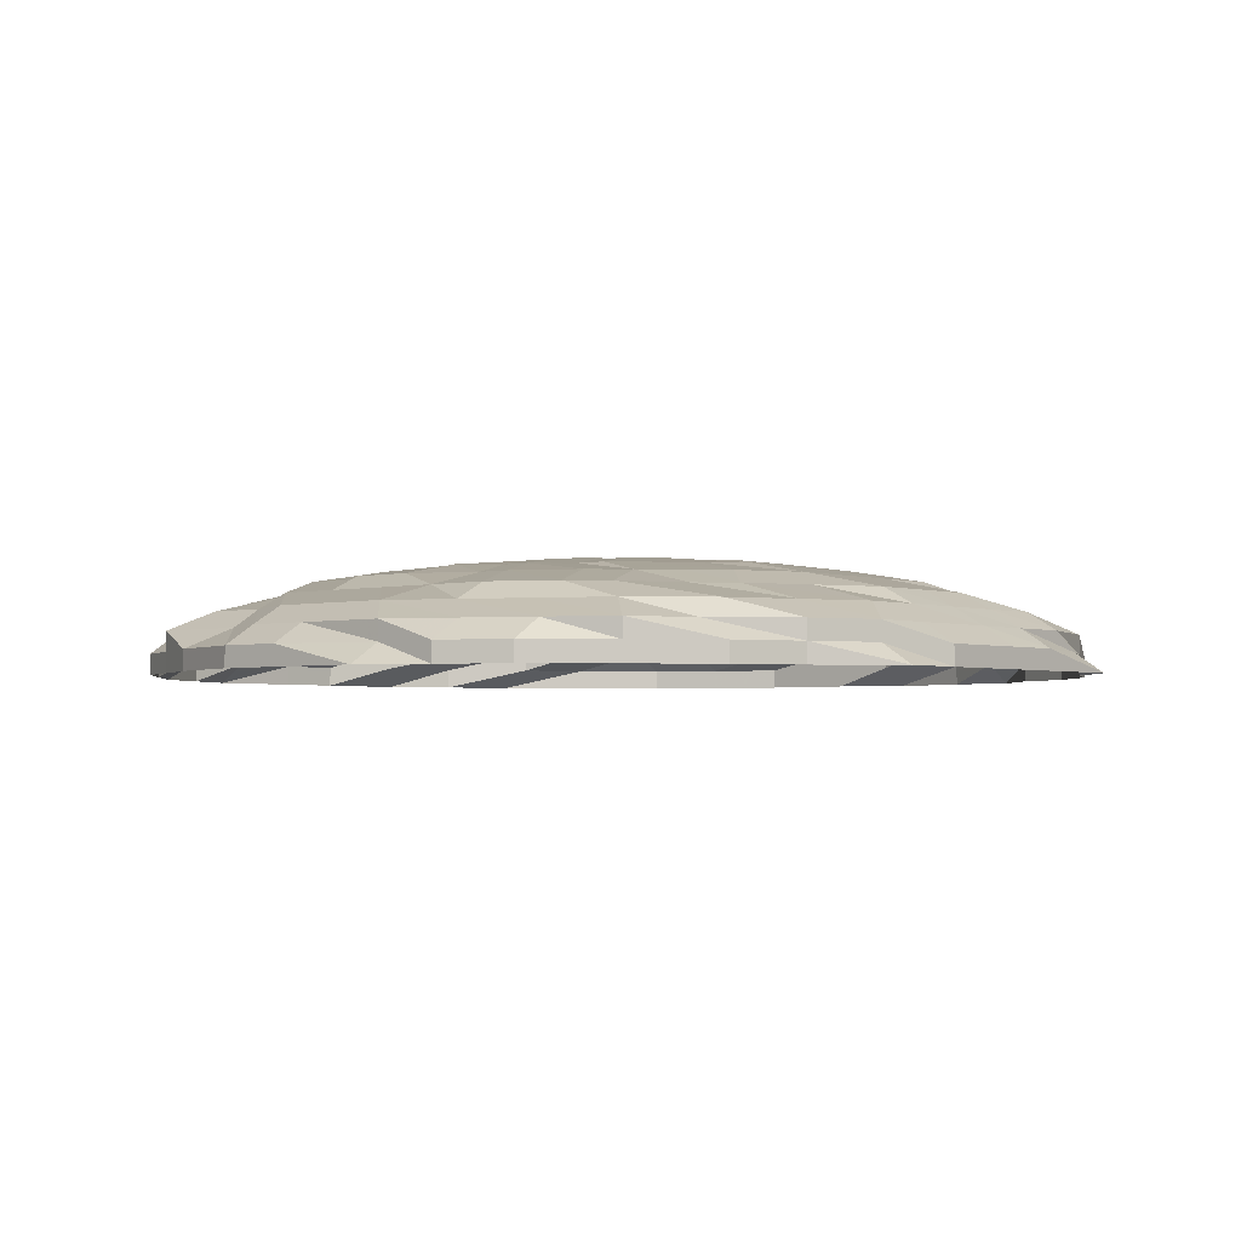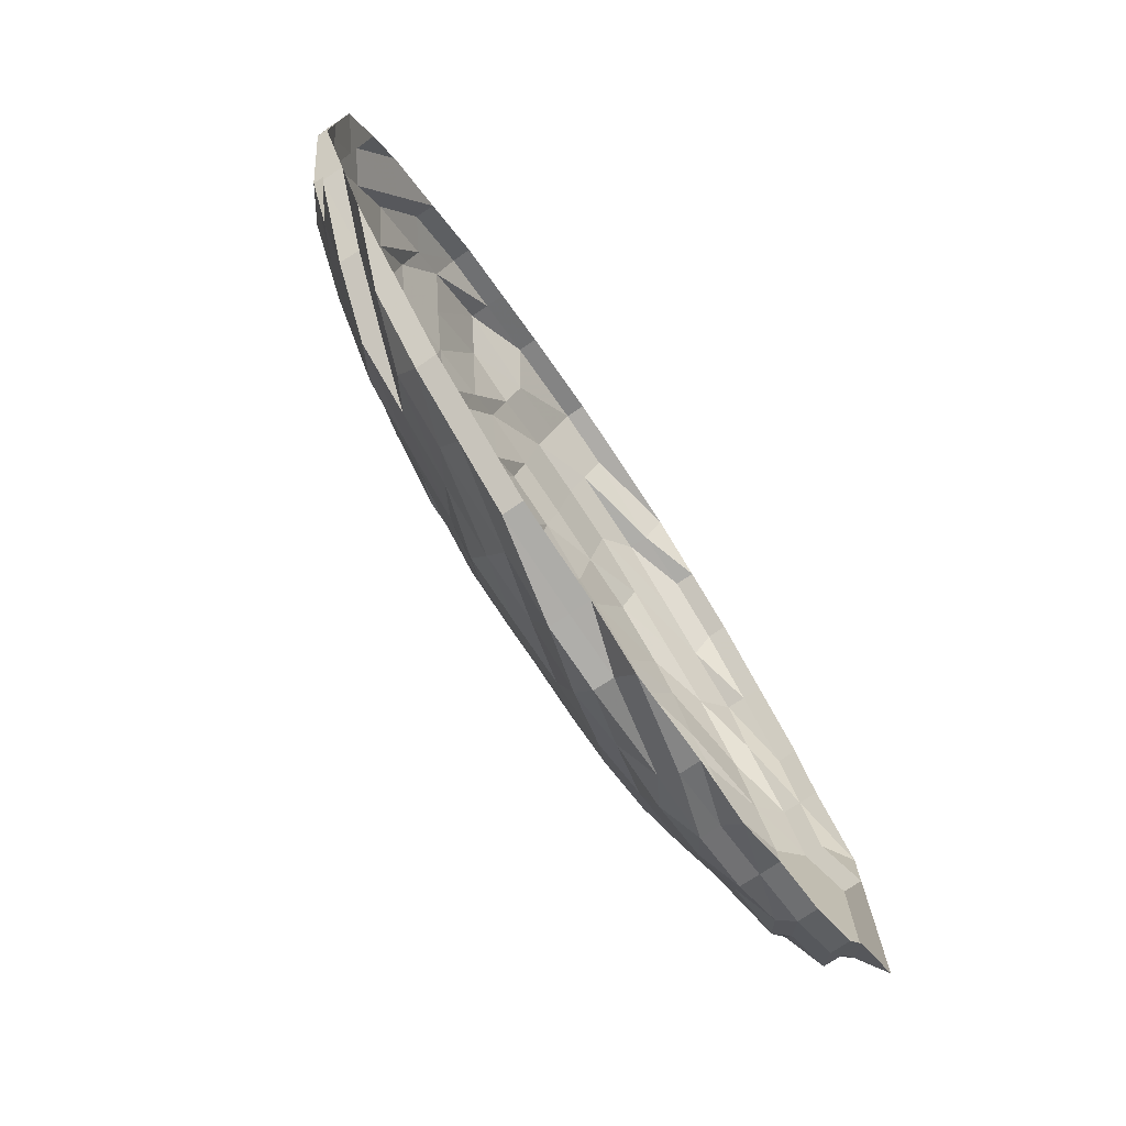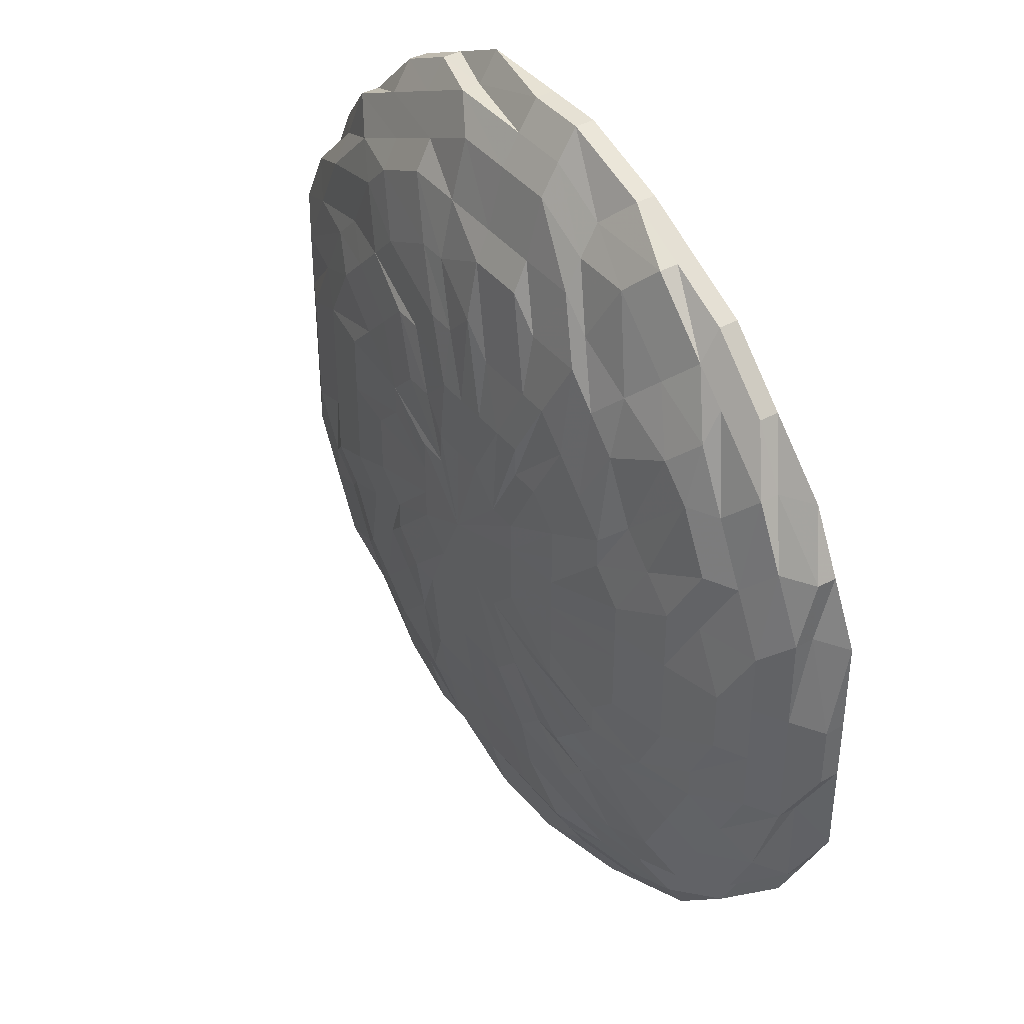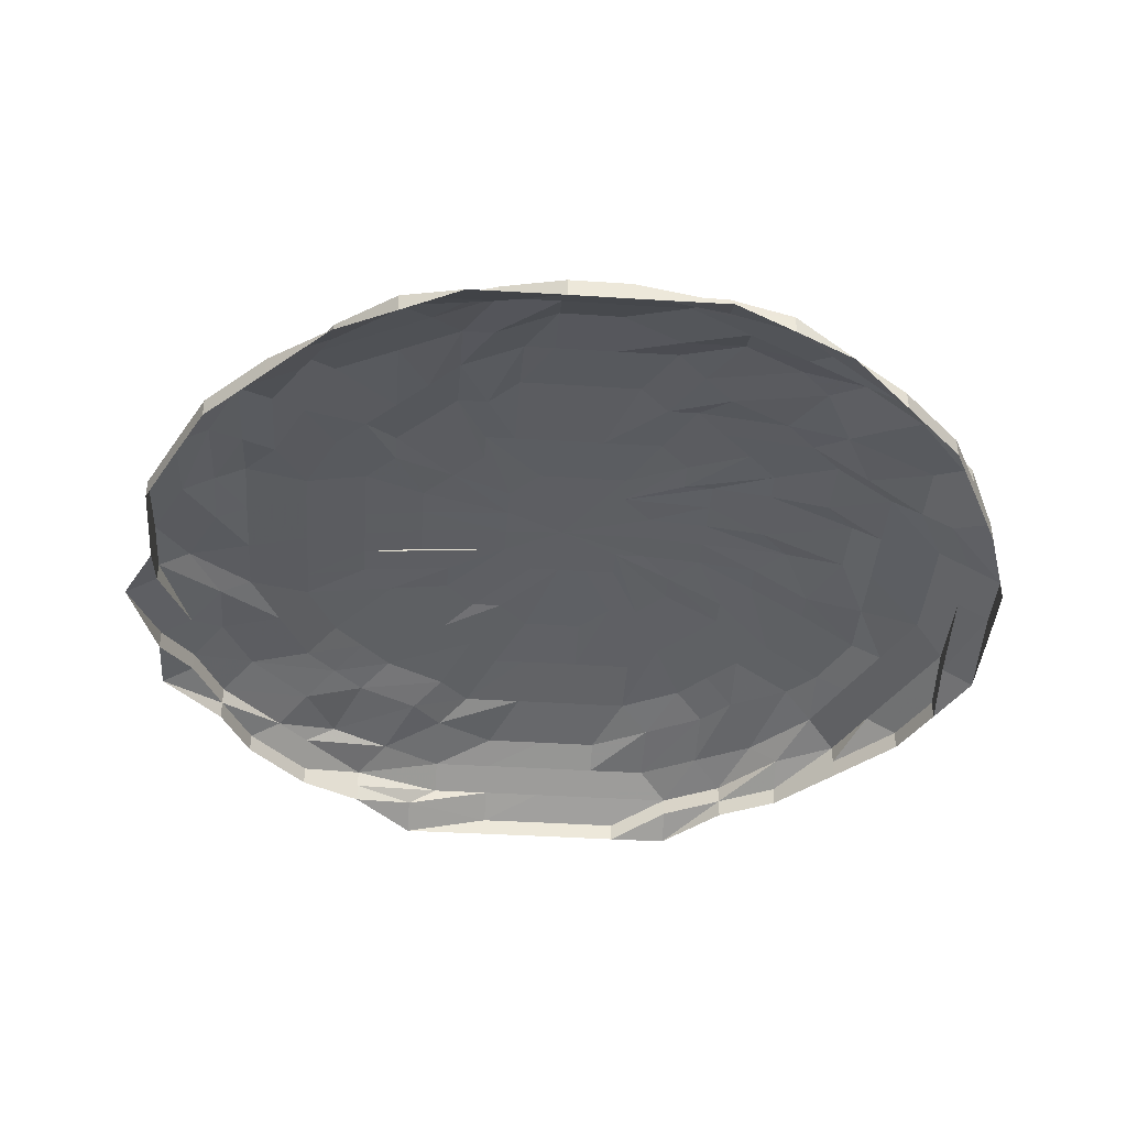
<metadata>
{"format":"obj","ext":"obj","renderer":"f3d","projection":"perspective","resolution":1024,"background":"white","views":[{"elev":-2.8,"azim":-139.4,"up":"+Z"},{"elev":-77.2,"azim":123.5,"up":"+Y"},{"elev":39.9,"azim":55.6,"up":"+Y"},{"elev":-40.0,"azim":85.6,"up":"+Z"}]}
</metadata>
<code>
o 16233
v 2231 1870 7.975
v 2231 1870 7.975
v 2231 1870 7.981
v 2231 1870 7.981
v 2231 1870 7.975
v 2231 1870 7.981
v 2231 1870 7.975
v 2231 1870 7.981
v 2231 1870 7.975
v 2231 1870 7.981
v 2231 1870 7.975
v 2231 1870 7.987
v 2231 1870 7.981
v 2231 1870 7.975
v 2231 1870 7.987
v 2231 1870 7.987
v 2231 1870 7.981
v 2231 1870 7.975
v 2231 1870 7.987
v 2231 1870 7.981
v 2231 1870 7.975
v 2231 1870 7.987
v 2231 1870 7.981
v 2231 1870 7.975
v 2231 1870 7.987
v 2231 1870 7.981
v 2231 1870 7.975
v 2231 1870 7.987
v 2231 1870 7.981
v 2231 1870 7.975
v 2231 1870 7.987
v 2231 1870 7.981
v 2231 1870 7.975
v 2231 1870 7.987
v 2231 1870 7.981
v 2231 1870 7.975
v 2231 1870 7.987
v 2231 1870 7.981
v 2231 1870 7.975
v 2231 1870 7.987
v 2231 1870 7.981
v 2231 1870 7.975
v 2231 1870 7.987
v 2231 1870 7.981
v 2231 1870 7.975
v 2231 1870 7.987
v 2231 1870 7.981
v 2231 1870 7.975
v 2231 1870 7.987
v 2231 1870 7.981
v 2231 1870 7.975
v 2231 1870 7.987
v 2231 1870 7.981
v 2231 1870 7.975
v 2231 1870 7.987
v 2231 1870 7.981
v 2231 1870 7.975
v 2231 1870 7.987
v 2231 1870 7.981
v 2231 1870 7.975
v 2231 1870 7.987
v 2231 1870 7.981
v 2231 1870 7.975
v 2231 1870 7.987
v 2231 1870 7.981
v 2231 1870 7.975
v 2231 1870 7.987
v 2231 1870 7.981
v 2231 1870 7.975
v 2231 1870 7.987
v 2231 1870 7.981
v 2231 1870 7.975
v 2231 1870 7.987
v 2231 1870 7.981
v 2231 1870 7.975
v 2231 1870 7.987
v 2231 1870 7.981
v 2231 1870 7.975
v 2231 1870 7.987
v 2231 1870 7.981
v 2231 1870 7.975
v 2231 1870 7.987
v 2231 1870 7.981
v 2231 1870 7.975
v 2231 1870 7.987
v 2231 1870 7.981
v 2231 1870 7.975
v 2231 1870 7.987
v 2231 1870 7.981
v 2231 1870 7.975
v 2231 1870 7.987
v 2231 1870 7.981
v 2231 1870 7.975
v 2231 1870 7.987
v 2231 1870 7.981
v 2231 1870 7.975
v 2231 1870 7.987
v 2231 1870 7.981
v 2231 1870 7.975
v 2231 1870 7.987
v 2231 1870 7.981
v 2231 1870 7.975
v 2231 1870 7.987
v 2231 1870 7.981
v 2231 1870 7.975
v 2231 1870 7.987
v 2231 1870 7.981
v 2231 1870 7.987
v 2231 1870 7.987
v 2231 1870 7.987
v 2231 1870 7.993
v 2231 1870 7.987
v 2231 1870 7.993
v 2231 1870 7.993
v 2231 1870 7.993
v 2231 1870 7.993
v 2231 1870 7.998
v 2231 1870 7.993
v 2231 1870 7.998
v 2231 1870 7.998
v 2231 1870 7.993
v 2231 1870 7.998
v 2231 1870 7.993
v 2231 1870 7.998
v 2231 1870 7.993
v 2231 1870 7.998
v 2231 1870 7.993
v 2231 1870 7.998
v 2231 1870 7.993
v 2231 1870 7.998
v 2231 1870 7.993
v 2231 1870 7.998
v 2231 1870 7.993
v 2231 1870 7.998
v 2231 1870 7.993
v 2231 1870 7.998
v 2231 1870 7.993
v 2231 1870 7.998
v 2231 1870 7.993
v 2231 1870 7.998
v 2231 1870 7.993
v 2231 1870 7.998
v 2231 1870 7.993
v 2231 1870 7.998
v 2231 1870 7.993
v 2231 1870 7.998
v 2231 1870 7.993
v 2231 1870 7.998
v 2231 1870 7.993
v 2231 1870 7.998
v 2231 1870 7.993
v 2231 1870 7.998
v 2231 1870 7.993
v 2231 1870 7.998
v 2231 1870 7.993
v 2231 1870 7.998
v 2231 1870 7.993
v 2231 1870 7.998
v 2231 1870 7.993
v 2231 1870 7.998
v 2231 1870 7.993
v 2231 1870 7.998
v 2231 1870 7.993
v 2231 1870 7.998
v 2231 1870 7.993
v 2231 1870 7.998
v 2231 1870 7.993
v 2231 1870 7.998
v 2231 1870 7.993
v 2231 1870 7.998
v 2231 1870 7.993
v 2231 1870 7.998
v 2231 1870 7.993
v 2231 1870 7.998
v 2231 1870 7.993
v 2231 1870 7.998
v 2231 1870 7.993
v 2231 1870 7.998
v 2231 1870 7.993
v 2231 1870 7.998
v 2231 1870 7.993
v 2231 1870 7.998
v 2231 1870 7.998
v 2231 1870 7.998
v 2231 1870 8.003
v 2231 1870 7.998
v 2231 1870 8.003
v 2231 1870 8.003
v 2231 1870 8.003
v 2231 1870 8.003
v 2231 1870 8.006
v 2231 1870 8.003
v 2231 1870 8.006
v 2231 1870 8.006
v 2231 1870 8.003
v 2231 1870 8.006
v 2231 1870 8.009
v 2231 1870 8.003
v 2231 1870 8.006
v 2231 1870 8.009
v 2231 1870 8.006
v 2231 1870 8.003
v 2231 1870 8.009
v 2231 1870 8.003
v 2231 1870 8.006
v 2231 1870 8.009
v 2231 1870 8.011
v 2231 1870 8.011
v 2231 1870 8.011
v 2231 1870 8.006
v 2231 1870 8.011
v 2231 1870 8.011
v 2231 1870 8.009
v 2231 1870 8.003
v 2231 1870 8.006
v 2231 1870 8.003
v 2231 1870 8.011
v 2231 1870 8.009
v 2231 1870 8.006
v 2231 1870 8.003
v 2231 1870 8.009
v 2231 1870 8.011
v 2231 1870 8.006
v 2231 1870 8.003
v 2231 1870 8.009
v 2231 1870 8.006
v 2231 1870 8.003
v 2231 1870 8.009
v 2231 1870 8.006
v 2231 1870 8.003
v 2231 1870 8.009
v 2231 1870 8.011
v 2231 1870 8.006
v 2231 1870 8.003
v 2231 1870 8.003
v 2231 1870 8.006
v 2231 1870 8.009
v 2231 1870 8.011
v 2231 1870 8.009
v 2231 1870 8.006
v 2231 1870 8.003
v 2231 1870 8.009
v 2231 1870 8.006
v 2231 1870 8.003
v 2231 1870 8.011
v 2231 1870 8.006
v 2231 1870 8.009
v 2231 1870 8.003
v 2231 1870 8.006
v 2231 1870 8.003
v 2231 1870 8.009
v 2231 1870 8.006
v 2231 1870 8.003
v 2231 1870 8.011
v 2231 1870 8.003
v 2231 1870 8.006
v 2231 1870 8.009
v 2231 1870 8.009
v 2231 1870 8.006
v 2231 1870 8.003
v 2231 1870 8.011
v 2231 1870 8.009
v 2231 1870 8.006
v 2231 1870 8.003
v 2231 1870 8.009
v 2231 1870 8.006
v 2231 1870 8.003
v 2231 1870 8.011
v 2231 1870 8.006
v 2231 1870 8.009
v 2231 1870 8.003
v 2231 1870 8.006
v 2231 1870 8.003
v 2231 1870 8.009
v 2231 1870 8.006
v 2231 1870 8.003
v 2231 1870 8.011
v 2231 1870 8.003
v 2231 1870 8.006
v 2231 1870 8.009
v 2231 1870 8.009
v 2231 1870 8.006
v 2231 1870 8.009
v 2231 1870 8.006
v 2231 1870 8.011
v 2231 1870 8.009
v 2231 1870 8.003
v 2231 1870 8.006
v 2231 1870 8.003
v 2231 1870 8.006
v 2231 1870 8.009
v 2231 1870 8.003
v 2231 1870 8.006
v 2231 1870 8.009
v 2231 1870 8.011
v 2231 1870 8.009
v 2231 1870 8.009
v 2231 1870 8.011
v 2231 1870 8.006
v 2231 1870 8.003
v 2231 1870 8.003
v 2231 1870 8.006
v 2231 1870 8.009
v 2231 1870 8.011
v 2231 1870 8.009
v 2231 1870 8.006
v 2231 1870 8.003
v 2231 1870 8.006
v 2231 1870 8.006
v 2231 1870 8.009
v 2231 1870 8.011
v 2231 1870 8.009
v 2231 1870 8.006
v 2231 1870 8.011
v 2231 1870 8.009
v 2231 1870 8.009
v 2231 1870 8.009
v 2231 1870 8.006
v 2231 1870 8.009
v 2231 1870 8.009
v 2231 1870 8.011
f 1 2 3
f 3 2 4
f 2 5 4
f 6 1 3
f 7 1 6
f 4 5 8
f 5 9 8
f 10 7 6
f 11 7 10
f 6 3 12
f 13 11 10
f 14 11 13
f 10 6 15
f 15 6 12
f 13 10 16
f 16 10 15
f 17 14 13
f 18 14 17
f 19 13 16
f 17 13 19
f 20 18 17
f 21 18 20
f 22 17 19
f 20 17 22
f 23 21 20
f 24 21 23
f 25 20 22
f 23 20 25
f 26 24 23
f 27 24 26
f 28 23 25
f 26 23 28
f 29 27 26
f 30 27 29
f 31 26 28
f 29 26 31
f 32 30 29
f 33 30 32
f 34 29 31
f 32 29 34
f 35 33 32
f 36 33 35
f 37 32 34
f 35 32 37
f 38 36 35
f 39 36 38
f 40 35 37
f 38 35 40
f 41 39 38
f 42 39 41
f 43 38 40
f 41 38 43
f 44 42 41
f 45 42 44
f 46 41 43
f 44 41 46
f 47 45 44
f 48 45 47
f 49 44 46
f 47 44 49
f 50 48 47
f 51 48 50
f 52 47 49
f 50 47 52
f 53 51 50
f 54 51 53
f 55 50 52
f 53 50 55
f 56 54 53
f 57 54 56
f 58 53 55
f 56 53 58
f 59 57 56
f 60 57 59
f 61 56 58
f 59 56 61
f 62 60 59
f 63 60 62
f 64 59 61
f 62 59 64
f 65 63 62
f 66 63 65
f 67 62 64
f 65 62 67
f 68 66 65
f 69 66 68
f 70 65 67
f 68 65 70
f 71 69 68
f 72 69 71
f 73 68 70
f 71 68 73
f 74 72 71
f 75 72 74
f 76 71 73
f 74 71 76
f 77 75 74
f 78 75 77
f 79 74 76
f 77 74 79
f 80 78 77
f 81 78 80
f 82 77 79
f 80 77 82
f 83 81 80
f 84 81 83
f 85 80 82
f 83 80 85
f 86 84 83
f 87 84 86
f 88 83 85
f 86 83 88
f 89 87 86
f 90 87 89
f 91 86 88
f 89 86 91
f 92 90 89
f 93 90 92
f 94 89 91
f 92 89 94
f 95 93 92
f 96 93 95
f 97 92 94
f 95 92 97
f 98 96 95
f 99 96 98
f 100 95 97
f 98 95 100
f 101 99 98
f 102 99 101
f 103 98 100
f 101 98 103
f 104 102 101
f 105 102 104
f 106 101 103
f 104 101 106
f 107 105 104
f 9 105 107
f 8 9 107
f 107 104 108
f 108 104 106
f 8 107 109
f 109 107 108
f 110 8 109
f 4 8 110
f 109 108 111
f 112 4 110
f 3 4 112
f 12 3 112
f 110 109 113
f 113 109 111
f 112 110 114
f 114 110 113
f 12 112 115
f 115 112 114
f 116 12 115
f 15 12 116
f 115 114 117
f 118 15 116
f 16 15 118
f 116 115 119
f 119 115 117
f 118 116 120
f 120 116 119
f 121 16 118
f 19 16 121
f 122 118 120
f 121 118 122
f 123 19 121
f 22 19 123
f 124 121 122
f 123 121 124
f 125 22 123
f 25 22 125
f 126 123 124
f 125 123 126
f 127 25 125
f 28 25 127
f 128 125 126
f 127 125 128
f 129 28 127
f 31 28 129
f 130 127 128
f 129 127 130
f 131 31 129
f 34 31 131
f 132 129 130
f 131 129 132
f 133 34 131
f 37 34 133
f 134 131 132
f 133 131 134
f 135 37 133
f 40 37 135
f 136 133 134
f 135 133 136
f 137 40 135
f 43 40 137
f 138 135 136
f 137 135 138
f 139 43 137
f 46 43 139
f 140 137 138
f 139 137 140
f 141 46 139
f 49 46 141
f 142 139 140
f 141 139 142
f 143 49 141
f 52 49 143
f 144 141 142
f 143 141 144
f 145 52 143
f 55 52 145
f 146 143 144
f 145 143 146
f 147 55 145
f 58 55 147
f 148 145 146
f 147 145 148
f 149 58 147
f 61 58 149
f 150 147 148
f 149 147 150
f 151 61 149
f 64 61 151
f 152 149 150
f 151 149 152
f 153 64 151
f 67 64 153
f 154 151 152
f 153 151 154
f 155 67 153
f 70 67 155
f 156 153 154
f 155 153 156
f 157 70 155
f 73 70 157
f 158 155 156
f 157 155 158
f 159 73 157
f 76 73 159
f 160 157 158
f 159 157 160
f 161 76 159
f 79 76 161
f 162 159 160
f 161 159 162
f 163 79 161
f 82 79 163
f 164 161 162
f 163 161 164
f 165 82 163
f 85 82 165
f 166 163 164
f 165 163 166
f 167 85 165
f 88 85 167
f 168 165 166
f 167 165 168
f 169 88 167
f 91 88 169
f 170 167 168
f 169 167 170
f 171 91 169
f 94 91 171
f 172 169 170
f 171 169 172
f 173 94 171
f 97 94 173
f 174 171 172
f 173 171 174
f 175 97 173
f 100 97 175
f 176 173 174
f 175 173 176
f 177 100 175
f 103 100 177
f 178 175 176
f 177 175 178
f 179 103 177
f 106 103 179
f 180 177 178
f 179 177 180
f 181 106 179
f 108 106 181
f 111 108 181
f 181 179 182
f 182 179 180
f 111 181 183
f 183 181 182
f 184 111 183
f 113 111 184
f 183 182 185
f 186 113 184
f 114 113 186
f 117 114 186
f 184 183 187
f 187 183 185
f 186 184 188
f 188 184 187
f 117 186 189
f 189 186 188
f 190 117 189
f 119 117 190
f 189 188 191
f 192 119 190
f 120 119 192
f 190 189 193
f 193 189 191
f 192 190 194
f 194 190 193
f 195 120 192
f 122 120 195
f 196 192 194
f 195 192 196
f 194 193 197
f 196 194 197
f 198 122 195
f 124 122 198
f 199 195 196
f 198 195 199
f 199 196 200
f 200 196 197
f 201 198 199
f 202 124 198
f 202 198 201
f 126 124 202
f 201 199 203
f 203 199 200
f 204 126 202
f 128 126 204
f 205 202 201
f 204 202 205
f 206 201 203
f 205 201 206
f 203 200 207
f 200 197 207
f 208 203 207
f 206 203 208
f 207 197 209
f 210 205 206
f 210 204 205
f 208 207 211
f 207 209 211
f 212 206 208
f 212 208 211
f 213 210 206
f 213 206 212
f 214 204 210
f 214 128 204
f 130 128 214
f 215 214 210
f 215 210 213
f 216 130 214
f 216 214 215
f 132 130 216
f 217 213 212
f 217 212 211
f 218 215 213
f 218 213 217
f 219 216 215
f 219 215 218
f 220 132 216
f 220 216 219
f 134 132 220
f 221 218 217
f 221 219 218
f 222 221 217
f 222 217 211
f 223 219 221
f 223 220 219
f 224 134 220
f 224 220 223
f 136 134 224
f 225 223 221
f 225 221 222
f 226 224 223
f 226 223 225
f 227 136 224
f 227 224 226
f 138 136 227
f 228 226 225
f 228 225 222
f 229 227 226
f 229 226 228
f 230 138 227
f 230 227 229
f 140 138 230
f 231 228 222
f 231 229 228
f 232 231 222
f 233 230 229
f 233 229 231
f 234 140 230
f 234 230 233
f 142 140 234
f 232 222 211
f 235 142 234
f 144 142 235
f 236 234 233
f 235 234 236
f 237 233 231
f 237 231 232
f 236 233 237
f 238 237 232
f 238 232 211
f 239 236 237
f 239 237 238
f 240 235 236
f 240 236 239
f 241 144 235
f 241 235 240
f 146 144 241
f 242 239 238
f 242 240 239
f 243 241 240
f 243 240 242
f 244 146 241
f 244 241 243
f 148 146 244
f 245 242 238
f 245 238 211
f 246 243 242
f 246 244 243
f 247 242 245
f 247 246 242
f 248 148 244
f 248 244 246
f 150 148 248
f 249 246 247
f 249 248 246
f 250 150 248
f 250 248 249
f 152 150 250
f 251 249 247
f 251 247 245
f 252 250 249
f 252 249 251
f 253 152 250
f 253 250 252
f 154 152 253
f 254 251 245
f 255 154 253
f 156 154 255
f 256 253 252
f 255 253 256
f 257 252 251
f 256 252 257
f 257 251 254
f 254 245 211
f 258 256 257
f 258 257 254
f 259 255 256
f 259 256 258
f 260 156 255
f 260 255 259
f 158 156 260
f 261 258 254
f 261 254 211
f 262 259 258
f 262 258 261
f 263 260 259
f 263 259 262
f 264 158 260
f 264 260 263
f 160 158 264
f 265 262 261
f 265 263 262
f 266 264 263
f 266 263 265
f 267 160 264
f 267 264 266
f 162 160 267
f 268 265 261
f 268 261 211
f 269 266 265
f 269 267 266
f 270 265 268
f 270 269 265
f 271 162 267
f 271 267 269
f 164 162 271
f 272 269 270
f 272 271 269
f 273 164 271
f 273 271 272
f 166 164 273
f 274 272 270
f 274 270 268
f 275 273 272
f 275 272 274
f 276 166 273
f 276 273 275
f 168 166 276
f 277 274 268
f 278 168 276
f 170 168 278
f 279 276 275
f 278 276 279
f 280 275 274
f 279 275 280
f 280 274 277
f 281 279 280
f 281 280 277
f 282 279 283
f 284 278 279
f 285 286 277
f 287 278 284
f 287 170 278
f 172 170 287
f 288 287 284
f 289 172 287
f 289 287 288
f 174 172 289
f 288 290 291
f 292 174 289
f 176 174 292
f 293 289 288
f 292 289 293
f 293 288 294
f 294 291 295
f 294 288 296
f 297 293 294
f 297 294 298
f 299 292 293
f 299 293 297
f 300 176 292
f 300 292 299
f 178 176 300
f 301 178 300
f 180 178 301
f 302 300 299
f 301 300 302
f 303 299 297
f 302 299 303
f 303 297 304
f 304 297 298
f 305 302 303
f 305 303 304
f 306 301 302
f 306 302 305
f 307 180 301
f 307 301 306
f 182 180 307
f 185 182 307
f 308 307 306
f 185 307 308
f 308 306 305
f 309 185 308
f 187 185 309
f 310 308 305
f 309 308 310
f 310 305 311
f 311 305 304
f 312 309 310
f 312 310 311
f 313 187 309
f 313 309 312
f 188 187 313
f 191 188 313
f 311 304 211
f 304 298 211
f 298 277 211
f 277 268 211
f 314 311 211
f 314 312 311
f 209 314 211
f 209 197 314
f 315 312 314
f 315 313 312
f 191 313 315
f 316 315 314
f 316 191 315
f 197 316 314
f 193 191 316
f 197 193 316
f 317 318 319
f 320 319 321

</code>
